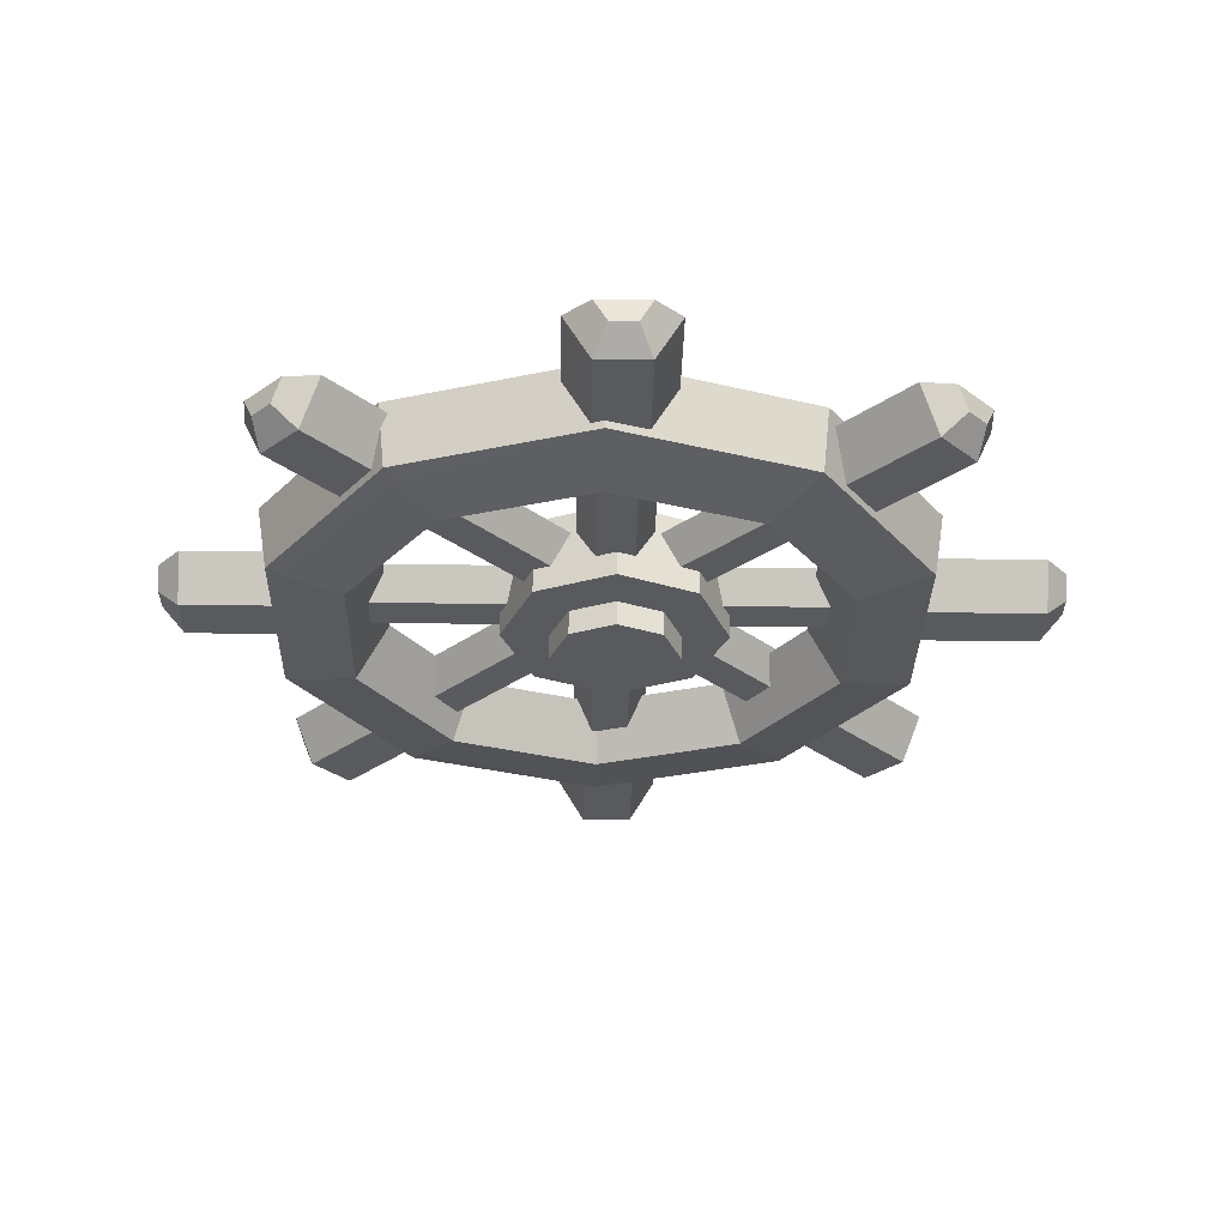
<metadata>
{"format":"obj","ext":"obj","renderer":"f3d","projection":"perspective","resolution":1024,"background":"white","views":[{"elev":-31.7,"azim":88.9,"up":"+Z"}]}
</metadata>
<code>
g ShipWheelMDL
v 1.179 0.0348 0.0301
v 1.179 -5.96e-08 0.09038
v 1.179 0.0696 0.09038
v -0.5906 0.3937 0.09038
v -0.7244 0.6259 -0.03016
v -0.7736 0.5767 0.09038
v -0.5414 0.4429 -0.03016
v -0.6259 0.7244 -0.03016
v -0.4429 0.5414 -0.03016
v -0.4429 0.5414 -0.03016
v -0.3937 0.5906 0.09038
v -0.5767 0.7736 0.09038
v -0.6259 0.7244 -0.03016
v -0.7736 0.5767 0.09038
v -0.7244 0.6259 -0.03016
v -0.7937 0.6952 -0.03016
v -0.8429 0.646 0.09038
v -0.7244 0.6259 -0.03016
v -0.6259 0.7244 -0.03016
v -0.6952 0.7937 -0.03016
v -0.7937 0.6952 -0.03016
v -0.6259 0.7244 -0.03016
v -0.5767 0.7736 0.09038
v -0.646 0.8429 0.09038
v -0.6952 0.7937 -0.03016
v -0.8092 0.8584 0.0301
v -0.6928 0.8896 0.09038
v -0.7846 0.883 0.09038
v -0.742 0.8404 -0.03016
v -0.6952 0.7937 -0.03016
v -0.646 0.8429 0.09038
v -0.7937 0.6952 -0.03016
v -0.6952 0.7937 -0.03016
v -0.742 0.8404 -0.03016
v -0.8404 0.742 -0.03016
v -0.8429 0.646 0.09038
v -0.8896 0.6928 0.09038
v -0.883 0.7846 0.09038
v -0.8584 0.8092 0.0301
v -0.8092 0.8584 0.0301
v -0.8338 0.8338 0.09038
v -0.7846 0.883 0.09038
v -0.06976 0.2112 0.08114
v -0.4175 0.5589 0.08114
v -0.4528 0.5235 -0.005465
v -0.1051 0.1758 -0.005465
v -0.5235 0.4528 -0.005465
v -0.1758 0.1051 -0.005465
v -0.5589 0.4175 0.08114
v -0.2112 0.06976 0.08114
v -0.2662 0.8017 -0.04926
v -0.7302 0.4988 0.1229
v -0.7067 0.4817 -0.04926
v -0.2752 0.8293 0.1229
v 0.2872 0.8293 0.1229
v 0.2782 0.8017 -0.04926
v 0.7187 0.4817 -0.04926
v 0.2872 0.8293 0.1229
v 0.2782 0.8017 -0.04926
v 0.7422 0.4988 0.1229
v 0.8869 -0.03608 -0.04926
v 0.916 -0.03608 0.1229
v 0.7187 -0.5539 -0.04926
v 0.7422 -0.5709 0.1229
v 0.916 -0.03608 0.1229
v 0.8869 -0.03608 -0.04926
v 0.2782 -0.8739 -0.04926
v 0.7422 -0.5709 0.1229
v 0.7187 -0.5539 -0.04926
v 0.2872 -0.9015 0.1229
v -0.2662 -0.8739 -0.04926
v -0.2752 -0.9015 0.1229
v -0.7067 -0.5539 -0.04926
v -0.7302 -0.5709 0.1229
v -0.8749 -0.03608 -0.04926
v -0.904 -0.03608 0.1229
v -0.7067 0.4817 -0.04926
v -0.7302 0.4988 0.1229
v 0.6813 -0.5267 -0.05966
v 0.7187 -0.5539 -0.04926
v 0.8869 -0.03608 -0.04926
v 0.2639 -0.8299 -0.05966
v 0.2782 -0.8739 -0.04926
v -0.2519 -0.8299 -0.05966
v -0.2662 -0.8739 -0.04926
v -0.6692 -0.5267 -0.05966
v -0.7067 -0.5539 -0.04926
v -0.8749 -0.03608 -0.04926
v 0.1392 0.696 0.09038
v 0.1392 0.9548 0.09038
v 0.06959 0.9548 -0.03016
v 0.06959 0.696 -0.03016
v 0.06959 0.696 -0.03016
v 0.06959 0.9548 -0.03016
v -0.06959 0.9548 -0.03016
v -0.06959 0.696 -0.03016
v -0.06959 0.696 -0.03016
v -0.06959 0.9548 -0.03016
v -0.1392 0.9548 0.09038
v -0.1392 0.696 0.09038
v 0.1392 0.9548 0.09038
v 0.1392 1.053 0.09038
v 0.06959 1.053 -0.03016
v 0.06959 0.9548 -0.03016
v 0.06959 0.9548 -0.03016
v 0.06959 1.053 -0.03016
v -0.06959 1.053 -0.03016
v -0.06959 0.9548 -0.03016
v -0.1392 1.053 0.09038
v -0.1392 0.9548 0.09038
v 0.0696 1.179 0.09038
v 0.0348 1.179 0.0301
v 0.06959 1.119 -0.03016
v 0.1392 1.119 0.09038
v 0.1392 1.053 0.09038
v 0.06959 1.053 -0.03016
v -0.06959 1.053 -0.03016
v -0.1392 1.119 0.09038
v -0.1392 1.053 0.09038
v -0.06959 1.119 -0.03016
v 0.06959 1.053 -0.03016
v 0.06959 1.119 -0.03016
v 0.0348 1.179 0.0301
v -0.0348 1.179 0.0301
v -0.0696 1.179 0.09038
v 1.192e-07 1.179 0.09038
v 0.0696 1.179 0.09038
v 0.1 0.1987 0.08114
v 0.1 0.6904 0.08114
v 0.05 0.6904 -0.005465
v 0.05 0.1987 -0.005465
v 0.05 0.1987 -0.005465
v 0.05 0.6904 -0.005465
v -0.05 0.6904 -0.005465
v -0.05 0.1987 -0.005465
v -0.05 0.1987 -0.005465
v -0.05 0.6904 -0.005465
v -0.1 0.6904 0.08114
v -0.1 0.1987 0.08114
v 0.5906 0.3937 0.09038
v 0.7736 0.5767 0.09038
v 0.7244 0.6259 -0.03016
v 0.5414 0.4429 -0.03016
v 0.5414 0.4429 -0.03016
v 0.7244 0.6259 -0.03016
v 0.6259 0.7244 -0.03016
v 0.4429 0.5414 -0.03016
v 0.4429 0.5414 -0.03016
v 0.6259 0.7244 -0.03016
v 0.5767 0.7736 0.09038
v 0.3937 0.5906 0.09038
v 0.7736 0.5767 0.09038
v 0.8429 0.646 0.09038
v 0.7937 0.6952 -0.03016
v 0.7244 0.6259 -0.03016
v 0.6952 0.7937 -0.03016
v 0.6259 0.7244 -0.03016
v 0.6259 0.7244 -0.03016
v 0.6952 0.7937 -0.03016
v 0.646 0.8429 0.09038
v 0.5767 0.7736 0.09038
v 0.883 0.7846 0.09038
v 0.8404 0.742 -0.03016
v 0.8896 0.6928 0.09038
v 0.8584 0.8092 0.0301
v 0.742 0.8404 -0.03016
v 0.8092 0.8584 0.0301
v 0.6928 0.8896 0.09038
v 0.7846 0.883 0.09038
v 0.8429 0.646 0.09038
v 0.8896 0.6928 0.09038
v 0.8404 0.742 -0.03016
v 0.7937 0.6952 -0.03016
v 0.742 0.8404 -0.03016
v 0.6952 0.7937 -0.03016
v 0.6928 0.8896 0.09038
v 0.646 0.8429 0.09038
v 0.883 0.7846 0.09038
v 0.8338 0.8338 0.09038
v 0.8584 0.8092 0.0301
v 0.8092 0.8584 0.0301
v 0.7846 0.883 0.09038
v 0.696 -0.1392 0.09038
v 0.9548 -0.1392 0.09038
v 0.9548 -0.06959 -0.03016
v 0.696 -0.06959 -0.03016
v 0.696 -0.06959 -0.03016
v 0.9548 -0.06959 -0.03016
v 0.9548 0.06959 -0.03016
v 0.696 0.06959 -0.03016
v 0.696 0.06959 -0.03016
v 0.9548 0.06959 -0.03016
v 0.9548 0.1392 0.09038
v 0.696 0.1392 0.09038
v 0.9548 -0.1392 0.09038
v 1.053 -0.1392 0.09038
v 1.053 -0.06959 -0.03016
v 0.9548 -0.06959 -0.03016
v 0.9548 -0.06959 -0.03016
v 1.053 -0.06959 -0.03016
v 1.053 0.06959 -0.03016
v 0.9548 0.06959 -0.03016
v 0.9548 0.06959 -0.03016
v 1.053 0.06959 -0.03016
v 1.053 0.1392 0.09038
v 0.9548 0.1392 0.09038
v 1.179 -0.0696 0.09038
v 1.179 -0.0348 0.0301
v 1.119 -0.06959 -0.03016
v 1.119 -0.1392 0.09038
v 1.053 -0.1392 0.09038
v 1.053 -0.06959 -0.03016
v 1.179 0.0348 0.0301
v 1.179 0.0696 0.09038
v 1.119 0.1392 0.09038
v 1.119 0.06959 -0.03016
v 1.053 0.06959 -0.03016
v 1.053 0.1392 0.09038
v 1.053 -0.06959 -0.03016
v 1.119 0.06959 -0.03016
v 1.053 0.06959 -0.03016
v 1.119 -0.06959 -0.03016
v 1.179 -0.0348 0.0301
v 1.179 0.0348 0.0301
v 1.179 -5.96e-08 0.09038
v 1.179 -0.0696 0.09038
v 0.3937 -0.5906 0.09038
v 0.5767 -0.7736 0.09038
v 0.6259 -0.7244 -0.03016
v 0.4429 -0.5414 -0.03016
v 0.4429 -0.5414 -0.03016
v 0.6259 -0.7244 -0.03016
v 0.7244 -0.6259 -0.03016
v 0.5414 -0.4429 -0.03016
v 0.5414 -0.4429 -0.03016
v 0.7244 -0.6259 -0.03016
v 0.7736 -0.5767 0.09038
v 0.5906 -0.3937 0.09038
v 0.5767 -0.7736 0.09038
v 0.646 -0.8429 0.09038
v 0.6952 -0.7937 -0.03016
v 0.6259 -0.7244 -0.03016
v 0.6259 -0.7244 -0.03016
v 0.6952 -0.7937 -0.03016
v 0.7937 -0.6952 -0.03016
v 0.7244 -0.6259 -0.03016
v 0.7244 -0.6259 -0.03016
v 0.7937 -0.6952 -0.03016
v 0.8429 -0.646 0.09038
v 0.7736 -0.5767 0.09038
v 0.8092 -0.8584 0.0301
v 0.8584 -0.8092 0.0301
v 0.8404 -0.742 -0.03016
v 0.742 -0.8404 -0.03016
v 0.6952 -0.7937 -0.03016
v 0.7937 -0.6952 -0.03016
v 0.8584 -0.8092 0.0301
v 0.883 -0.7846 0.09038
v 0.8896 -0.6928 0.09038
v 0.8404 -0.742 -0.03016
v 0.7937 -0.6952 -0.03016
v 0.8429 -0.646 0.09038
v 0.646 -0.8429 0.09038
v 0.742 -0.8404 -0.03016
v 0.6952 -0.7937 -0.03016
v 0.6928 -0.8896 0.09038
v 0.7846 -0.883 0.09038
v 0.8092 -0.8584 0.0301
v 0.8338 -0.8338 0.09038
v 0.8584 -0.8092 0.0301
v 0.883 -0.7846 0.09038
v -0.1392 -0.696 0.09038
v -0.1392 -0.9548 0.09038
v -0.06959 -0.9548 -0.03016
v -0.06959 -0.696 -0.03016
v 0.06959 -0.9548 -0.03016
v 0.06959 -0.696 -0.03016
v 0.1392 -0.9548 0.09038
v 0.1392 -0.696 0.09038
v -0.1392 -0.9548 0.09038
v -0.1392 -1.053 0.09038
v -0.06959 -1.053 -0.03016
v -0.06959 -0.9548 -0.03016
v -0.06959 -0.9548 -0.03016
v -0.06959 -1.053 -0.03016
v 0.06959 -1.053 -0.03016
v 0.06959 -0.9548 -0.03016
v 0.06959 -0.9548 -0.03016
v 0.06959 -1.053 -0.03016
v 0.1392 -1.053 0.09038
v 0.1392 -0.9548 0.09038
v 0.06959 -1.053 -0.03016
v 0.1392 -1.119 0.09038
v 0.1392 -1.053 0.09038
v 0.06959 -1.119 -0.03016
v -0.06959 -1.053 -0.03016
v 0.0348 -1.179 0.0301
v 0.0696 -1.179 0.09038
v 1.192e-07 -1.179 0.09038
v -0.0348 -1.179 0.0301
v -0.0696 -1.179 0.09038
v -0.06959 -1.119 -0.03016
v -0.1392 -1.053 0.09038
v -0.1392 -1.119 0.09038
v -0.3953 -0.5913 0.07615
v -0.6248 -0.724 -0.05073
v -0.5782 -0.7743 0.0704
v -0.4419 -0.541 -0.04498
v -0.7232 -0.6255 -0.05199
v -0.5403 -0.4426 -0.04625
v -0.5403 -0.4426 -0.04625
v -0.5922 -0.3945 0.07363
v -0.7751 -0.5775 0.06788
v -0.7232 -0.6255 -0.05199
v -0.5782 -0.7743 0.0704
v -0.6248 -0.724 -0.05073
v -0.694 -0.7933 -0.05291
v -0.6475 -0.8436 0.06823
v -0.6248 -0.724 -0.05073
v -0.7232 -0.6255 -0.05199
v -0.7925 -0.6948 -0.05417
v -0.694 -0.7933 -0.05291
v -0.7232 -0.6255 -0.05199
v -0.7751 -0.5775 0.06788
v -0.8444 -0.6467 0.0657
v -0.7925 -0.6948 -0.05417
v -0.8585 -0.8094 0.003582
v -0.8911 -0.6935 0.06423
v -0.8845 -0.7853 0.06353
v -0.8392 -0.7416 -0.05564
v -0.7925 -0.6948 -0.05417
v -0.8444 -0.6467 0.0657
v -0.694 -0.7933 -0.05291
v -0.7925 -0.6948 -0.05417
v -0.8392 -0.7416 -0.05564
v -0.7408 -0.84 -0.05438
v -0.6475 -0.8436 0.06823
v -0.6942 -0.8903 0.06676
v -0.786 -0.8837 0.06479
v -0.8093 -0.8586 0.004213
v -0.8585 -0.8094 0.003582
v -0.8352 -0.8345 0.06416
v -0.8845 -0.7853 0.06353
v -0.696 -0.1392 0.09038
v -0.696 -0.0696 -0.03016
v -0.9548 -0.0696 -0.03016
v -0.9548 -0.1392 0.09038
v -0.696 -0.0696 -0.03016
v -0.9548 0.0696 -0.03016
v -0.9548 -0.0696 -0.03016
v -0.696 0.0696 -0.03016
v -0.9548 0.1392 0.09038
v -0.696 0.1392 0.09038
v -0.9548 -0.1392 0.09038
v -0.9548 -0.0696 -0.03016
v -1.053 -0.0696 -0.03016
v -1.053 -0.1392 0.09038
v -0.9548 -0.0696 -0.03016
v -0.9548 0.0696 -0.03016
v -1.053 0.0696 -0.03016
v -1.053 -0.0696 -0.03016
v -0.9548 0.0696 -0.03016
v -0.9548 0.1392 0.09038
v -1.053 0.1392 0.09038
v -1.053 0.0696 -0.03016
v -1.179 0.0348 0.0301
v -1.119 0.1392 0.09038
v -1.179 0.06961 0.09038
v -1.119 0.0696 -0.03016
v -1.179 -0.0348 0.0301
v -1.119 -0.0696 -0.03016
v -1.053 -0.0696 -0.03016
v -1.053 0.0696 -0.03016
v -1.053 0.1392 0.09038
v -1.053 -0.1392 0.09038
v -1.053 -0.0696 -0.03016
v -1.119 -0.0696 -0.03016
v -1.119 -0.1392 0.09038
v -1.179 -0.06961 0.09038
v -1.179 -0.0348 0.0301
v -1.179 -5.96e-08 0.09038
v -1.179 0.0348 0.0301
v -1.179 0.06961 0.09038
v -0.1987 0.1 0.08114
v -0.6904 0.1 0.08114
v -0.6904 0.05 -0.005465
v -0.1987 0.05 -0.005465
v -0.6904 -0.05 -0.005465
v -0.1987 -0.05 -0.005465
v -0.6904 -0.1 0.08114
v -0.1987 -0.1 0.08114
v -0.2127 -0.07043 0.0758
v -0.5603 -0.4181 0.06487
v -0.523 -0.4527 -0.02125
v -0.1755 -0.105 -0.01033
v -0.4523 -0.5234 -0.02035
v -0.1048 -0.1757 -0.009421
v -0.4189 -0.5595 0.06669
v -0.07131 -0.2119 0.07761
v -0.1 -0.1987 0.08114
v -0.1 -0.6904 0.08114
v -0.05 -0.6904 -0.005465
v -0.05 -0.1987 -0.005465
v 0.05 -0.6904 -0.005465
v 0.05 -0.1987 -0.005465
v 0.1 -0.6904 0.08114
v 0.1 -0.1987 0.08114
v 0.06976 -0.2112 0.08114
v 0.4175 -0.5589 0.08114
v 0.4528 -0.5235 -0.005465
v 0.1051 -0.1758 -0.005465
v 0.1051 -0.1758 -0.005465
v 0.4528 -0.5235 -0.005465
v 0.5235 -0.4528 -0.005465
v 0.1758 -0.1051 -0.005465
v 0.1758 -0.1051 -0.005465
v 0.5235 -0.4528 -0.005465
v 0.5589 -0.4175 0.08114
v 0.2112 -0.06976 0.08114
v 0.1987 -0.1 0.08114
v 0.6904 -0.1 0.08114
v 0.6904 -0.05 -0.005465
v 0.1987 -0.05 -0.005465
v 0.1987 -0.05 -0.005465
v 0.6904 -0.05 -0.005465
v 0.6904 0.05 -0.005465
v 0.1987 0.05 -0.005465
v 0.1987 0.05 -0.005465
v 0.6904 0.05 -0.005465
v 0.6904 0.1 0.08114
v 0.1987 0.1 0.08114
v 0.2112 0.06976 0.08114
v 0.5589 0.4175 0.08114
v 0.5235 0.4528 -0.005465
v 0.1758 0.1051 -0.005465
v 0.1758 0.1051 -0.005465
v 0.5235 0.4528 -0.005465
v 0.4528 0.5235 -0.005465
v 0.1051 0.1758 -0.005465
v 0.1051 0.1758 -0.005465
v 0.4528 0.5235 -0.005465
v 0.4175 0.5589 0.08114
v 0.06976 0.2112 0.08114
v -0.2062 0.2139 -0.07163
v 0.004571 0.2609 -0.07163
v 0.004571 0.3012 -0.07163
v 0.2153 0.2139 -0.07163
v 0.3026 0.003159 -0.07163
v 0.1807 -0.1729 -0.07163
v 0.2153 -0.2076 -0.07163
v 0.004571 -0.2459 -0.07163
v 0.004571 -0.2949 -0.07163
v -0.1715 -0.1729 -0.07163
v -0.2062 -0.2076 -0.07163
v -0.2935 0.003159 -0.07163
v 0.1758 0.004829 -0.1402
v 0.1031 -0.0937 -0.1402
v 0.1257 -0.1163 -0.1402
v 0.004571 -0.1345 -0.1402
v 0.004571 -0.1664 -0.1402
v -0.09396 -0.0937 -0.1402
v -0.1165 -0.1163 -0.1402
v -0.1667 0.004829 -0.1402
v 0.6073 -0.473 -0.07711
v 0.6266 -0.487 -0.07322
v 0.7843 -0.03608 -0.06997
v 0.2431 -0.7657 -0.07322
v 0.2357 -0.743 -0.07711
v -0.2311 -0.7657 -0.07322
v -0.2237 -0.743 -0.07711
v -0.6146 -0.487 -0.07322
v -0.5953 -0.473 -0.07711
v -0.7723 -0.03608 -0.06997
v 0.3026 0.003159 -0.07163
v 0.004571 0.003159 -0.07163
v 0.1807 -0.1729 -0.07163
v 0.2153 0.2139 -0.07163
v 0.004571 -0.2459 -0.07163
v 0.004571 0.2609 -0.07163
v -0.1715 -0.1729 -0.07163
v -0.2062 0.2139 -0.07163
v -0.2935 0.003159 -0.07163
v 0.1758 0.004829 -0.1402
v 0.004571 0.004829 -0.1402
v 0.1031 -0.0937 -0.1402
v 0.1257 0.1259 -0.1402
v 0.004571 -0.1345 -0.1402
v 0.004571 0.1761 -0.1402
v -0.09396 -0.0937 -0.1402
v -0.1165 0.1259 -0.1402
v -0.1667 0.004829 -0.1402
v -0.1753 0.5218 0.0641
v -0.5407 0.3611 -0.08559
v -0.4686 0.3087 0.0641
v -0.2028 0.6066 -0.08559
v -0.6698 -0.03608 -0.08559
v 0.1873 0.5218 0.0641
v -0.5806 -0.03608 0.0641
v 0.2148 0.6066 -0.08559
v -0.5407 -0.4333 -0.08559
v 0.4806 0.3087 0.0641
v -0.4686 -0.3809 0.0641
v 0.5527 0.3611 -0.08559
v -0.2028 -0.6788 -0.08559
v 0.5926 -0.03608 0.0641
v -0.1753 -0.594 0.0641
v 0.6818 -0.03608 -0.08559
v 0.2148 -0.6788 -0.08559
v 0.4806 -0.3809 0.0641
v 0.1873 -0.594 0.0641
v 0.5527 -0.4333 -0.08559
v -0.2028 0.6066 -0.08559
v -0.2662 0.8017 -0.04926
v -0.7067 0.4817 -0.04926
v -0.5407 0.3611 -0.08559
v 0.2148 0.6066 -0.08559
v -0.8749 -0.03608 -0.04926
v 0.2782 0.8017 -0.04926
v -0.6698 -0.03608 -0.08559
v 0.5527 0.3611 -0.08559
v -0.6692 -0.5267 -0.05966
v 0.7187 0.4817 -0.04926
v -0.5407 -0.4333 -0.08559
v 0.6818 -0.03608 -0.08559
v -0.2519 -0.8299 -0.05966
v 0.8869 -0.03608 -0.04926
v -0.2028 -0.6788 -0.08559
v 0.5527 -0.4333 -0.08559
v 0.2639 -0.8299 -0.05966
v 0.6813 -0.5267 -0.05966
v 0.2148 -0.6788 -0.08559
v -0.2062 0.2139 0.1402
v -0.2062 0.2139 -0.07163
v 0.004571 0.3012 -0.07163
v 0.004571 0.3012 0.1402
v -0.2935 0.003159 0.1402
v 0.2153 0.2139 -0.07163
v -0.2935 0.003159 -0.07163
v 0.2153 0.2139 0.1402
v -0.2062 -0.2076 0.1402
v 0.3026 0.003159 -0.07163
v -0.2062 -0.2076 -0.07163
v 0.3026 0.003159 0.1402
v 0.004571 -0.2949 0.1402
v 0.2153 -0.2076 -0.07163
v 0.004571 -0.2949 -0.07163
v 0.2153 -0.2076 0.1402
v -0.1165 0.1259 -0.05553
v -0.1165 0.1259 -0.1402
v 0.004571 0.1761 -0.1402
v 0.004571 0.1761 -0.05553
v -0.1667 0.004829 -0.05553
v 0.1257 0.1259 -0.1402
v -0.1667 0.004829 -0.1402
v 0.1257 0.1259 -0.05553
v -0.1165 -0.1163 -0.05553
v 0.1758 0.004829 -0.1402
v -0.1165 -0.1163 -0.1402
v 0.1758 0.004829 -0.05553
v 0.004571 -0.1664 -0.05553
v 0.1257 -0.1163 -0.1402
v 0.004571 -0.1664 -0.1402
v 0.1257 -0.1163 -0.05553
g ShipWheelMDL_0
f 3 2 1
f 6 5 4
f 5 7 4
f 5 8 7
f 8 9 7
f 12 11 10
f 13 12 10
f 16 15 14
f 17 16 14
f 20 19 18
f 21 20 18
f 24 23 22
f 25 24 22
f 28 27 26
f 27 29 26
f 29 27 30
f 27 31 30
f 34 33 32
f 35 34 32
f 35 32 36
f 37 35 36
f 35 37 38
f 34 35 39
f 39 35 38
f 40 34 39
f 41 39 38
f 41 40 39
f 41 42 40
f 45 44 43
f 46 45 43
f 47 45 46
f 48 47 46
f 49 47 48
f 50 49 48
f 53 52 51
f 52 54 51
f 54 55 51
f 55 56 51
f 59 58 57
f 58 60 57
f 57 60 61
f 60 62 61
f 65 64 63
f 66 65 63
f 69 68 67
f 68 70 67
f 67 70 71
f 70 72 71
f 71 72 73
f 72 74 73
f 73 74 75
f 74 76 75
f 75 76 77
f 76 78 77
f 81 80 79
f 79 80 82
f 80 83 82
f 82 83 84
f 83 85 84
f 84 85 86
f 85 87 86
f 86 87 88
f 91 90 89
f 92 91 89
f 95 94 93
f 96 95 93
f 99 98 97
f 100 99 97
f 103 102 101
f 104 103 101
f 107 106 105
f 108 107 105
f 109 107 108
f 110 109 108
f 113 112 111
f 114 113 111
f 113 114 115
f 116 113 115
f 119 118 117
f 118 120 117
f 117 120 121
f 120 122 121
f 122 120 123
f 120 118 124
f 120 124 123
f 118 125 124
f 125 126 124
f 124 126 123
f 123 126 127
f 130 129 128
f 131 130 128
f 134 133 132
f 135 134 132
f 138 137 136
f 139 138 136
f 142 141 140
f 143 142 140
f 146 145 144
f 147 146 144
f 150 149 148
f 151 150 148
f 154 153 152
f 155 154 152
f 156 154 155
f 157 156 155
f 160 159 158
f 161 160 158
f 164 163 162
f 163 165 162
f 163 166 165
f 166 167 165
f 166 168 167
f 168 169 167
f 172 171 170
f 173 172 170
f 174 172 173
f 175 174 173
f 176 174 175
f 177 176 175
f 180 179 178
f 181 179 180
f 182 179 181
f 185 184 183
f 186 185 183
f 189 188 187
f 190 189 187
f 193 192 191
f 194 193 191
f 197 196 195
f 198 197 195
f 201 200 199
f 202 201 199
f 205 204 203
f 206 205 203
f 209 208 207
f 210 209 207
f 209 210 211
f 212 209 211
f 215 214 213
f 216 215 213
f 215 216 217
f 218 215 217
f 221 220 219
f 220 222 219
f 222 220 223
f 220 224 223
f 224 225 223
f 223 225 226
f 229 228 227
f 230 229 227
f 233 232 231
f 234 233 231
f 237 236 235
f 238 237 235
f 241 240 239
f 242 241 239
f 245 244 243
f 246 245 243
f 249 248 247
f 250 249 247
f 253 252 251
f 254 253 251
f 253 254 255
f 256 253 255
f 259 258 257
f 260 259 257
f 259 260 261
f 262 259 261
f 265 264 263
f 264 266 263
f 266 264 267
f 264 268 267
f 268 269 267
f 270 269 268
f 271 269 270
f 274 273 272
f 275 274 272
f 276 274 275
f 277 276 275
f 278 276 277
f 279 278 277
f 282 281 280
f 283 282 280
f 286 285 284
f 287 286 284
f 290 289 288
f 291 290 288
f 294 293 292
f 293 295 292
f 292 295 296
f 295 293 297
f 293 298 297
f 298 299 297
f 297 299 300
f 295 297 300
f 300 299 301
f 295 302 296
f 302 295 300
f 302 300 301
f 296 302 303
f 304 302 301
f 302 304 303
f 307 306 305
f 306 308 305
f 306 309 308
f 309 310 308
f 313 312 311
f 314 313 311
f 317 316 315
f 318 317 315
f 321 320 319
f 322 321 319
f 325 324 323
f 326 325 323
f 329 328 327
f 328 330 327
f 330 328 331
f 328 332 331
f 335 334 333
f 336 335 333
f 336 333 337
f 338 336 337
f 336 338 339
f 335 336 340
f 340 336 339
f 341 335 340
f 342 340 339
f 342 341 340
f 342 343 341
f 346 345 344
f 347 346 344
f 350 349 348
f 349 351 348
f 349 352 351
f 352 353 351
f 356 355 354
f 357 356 354
f 360 359 358
f 361 360 358
f 364 363 362
f 365 364 362
f 368 367 366
f 367 369 366
f 366 369 370
f 369 371 370
f 371 369 372
f 369 373 372
f 369 367 373
f 367 374 373
f 377 376 375
f 378 377 375
f 377 378 379
f 380 377 379
f 381 380 379
f 381 382 380
f 381 383 382
f 386 385 384
f 387 386 384
f 388 386 387
f 389 388 387
f 390 388 389
f 391 390 389
f 394 393 392
f 395 394 392
f 396 394 395
f 397 396 395
f 398 396 397
f 399 398 397
f 402 401 400
f 403 402 400
f 404 402 403
f 405 404 403
f 406 404 405
f 407 406 405
f 410 409 408
f 411 410 408
f 414 413 412
f 415 414 412
f 418 417 416
f 419 418 416
f 422 421 420
f 423 422 420
f 426 425 424
f 427 426 424
f 430 429 428
f 431 430 428
f 434 433 432
f 435 434 432
f 438 437 436
f 439 438 436
f 442 441 440
f 443 442 440
f 446 445 444
f 447 445 446
f 450 449 448
f 451 449 450
f 452 451 450
f 453 451 452
f 454 453 452
f 455 453 454
f 458 457 456
f 459 457 458
f 460 459 458
f 461 459 460
f 462 461 460
f 463 461 462
f 466 465 464
f 465 467 464
f 467 468 464
f 467 469 468
f 469 470 468
f 469 471 470
f 471 472 470
f 472 471 473
f 476 475 474
f 474 475 477
f 478 475 476
f 477 475 479
f 480 475 478
f 479 475 481
f 482 475 480
f 481 475 482
f 485 484 483
f 483 484 486
f 487 484 485
f 486 484 488
f 489 484 487
f 488 484 490
f 491 484 489
f 490 484 491
f 494 493 492
f 493 495 492
f 496 493 494
f 492 495 497
f 498 496 494
f 495 499 497
f 500 496 498
f 497 499 501
f 502 500 498
f 499 503 501
f 504 500 502
f 501 503 505
f 506 504 502
f 503 507 505
f 508 504 506
f 505 507 509
f 510 508 506
f 507 511 509
f 511 508 510
f 509 511 510
f 514 513 512
f 515 514 512
f 512 513 516
f 517 514 515
f 513 518 516
f 519 517 515
f 516 518 520
f 521 517 519
f 518 522 520
f 523 521 519
f 520 522 524
f 525 521 523
f 522 526 524
f 527 525 523
f 524 526 528
f 529 525 527
f 526 530 528
f 531 529 527
f 528 530 531
f 530 529 531
f 534 533 532
f 535 534 532
f 532 533 536
f 537 534 535
f 533 538 536
f 539 537 535
f 536 538 540
f 541 537 539
f 538 542 540
f 543 541 539
f 540 542 544
f 545 541 543
f 542 546 544
f 547 545 543
f 544 546 547
f 546 545 547
f 550 549 548
f 551 550 548
f 548 549 552
f 553 550 551
f 549 554 552
f 555 553 551
f 552 554 556
f 557 553 555
f 554 558 556
f 559 557 555
f 556 558 560
f 561 557 559
f 558 562 560
f 563 561 559
f 560 562 563
f 562 561 563

</code>
